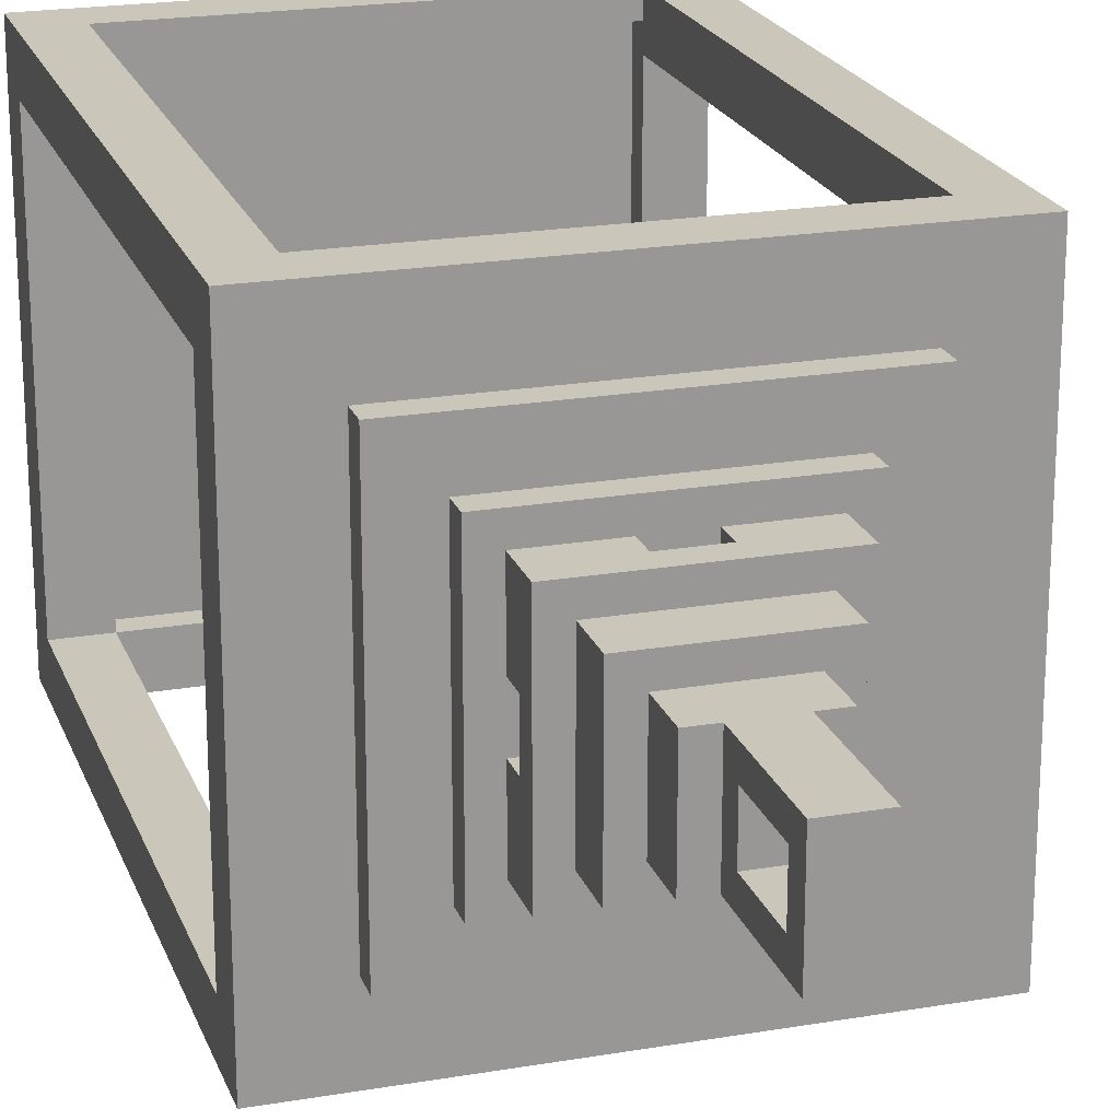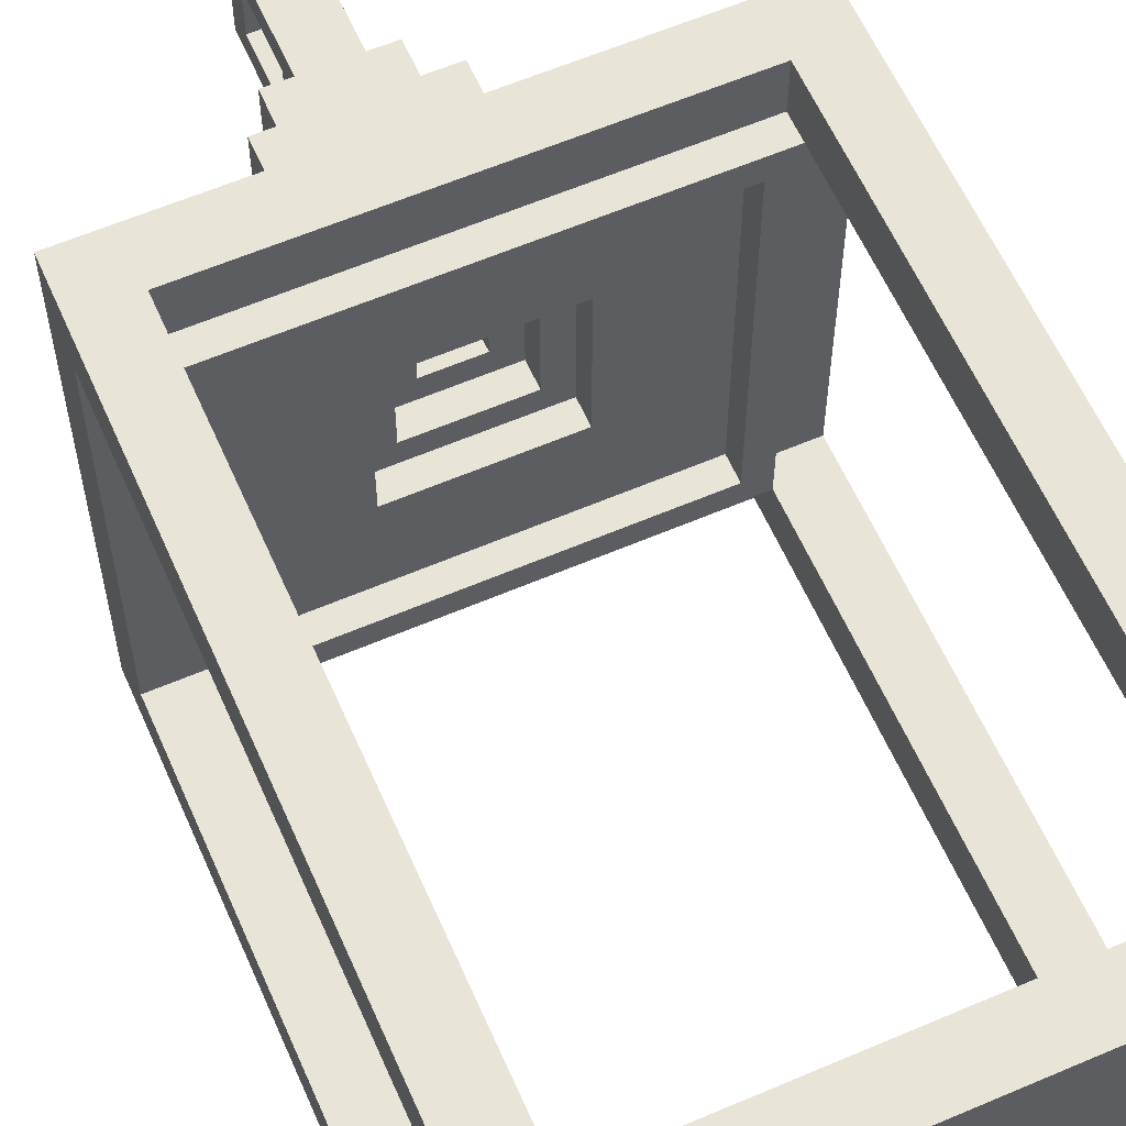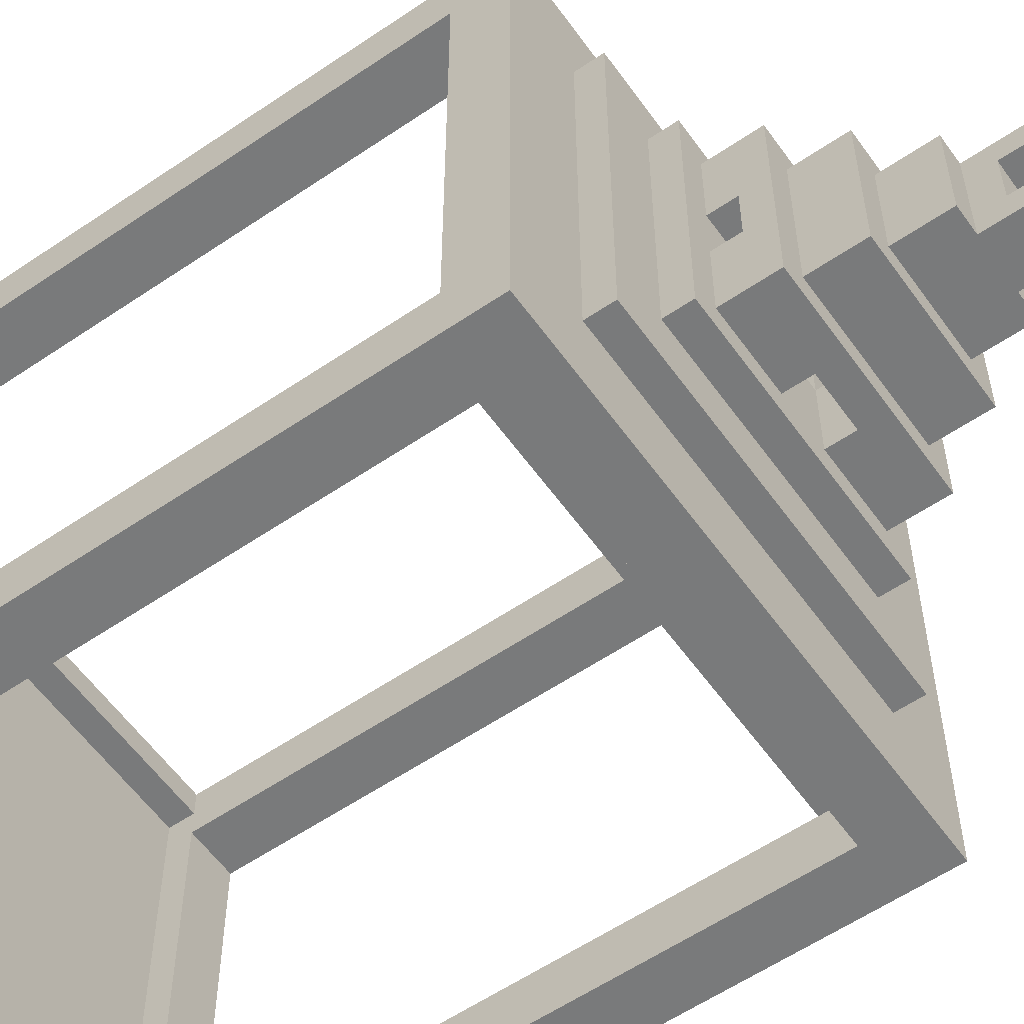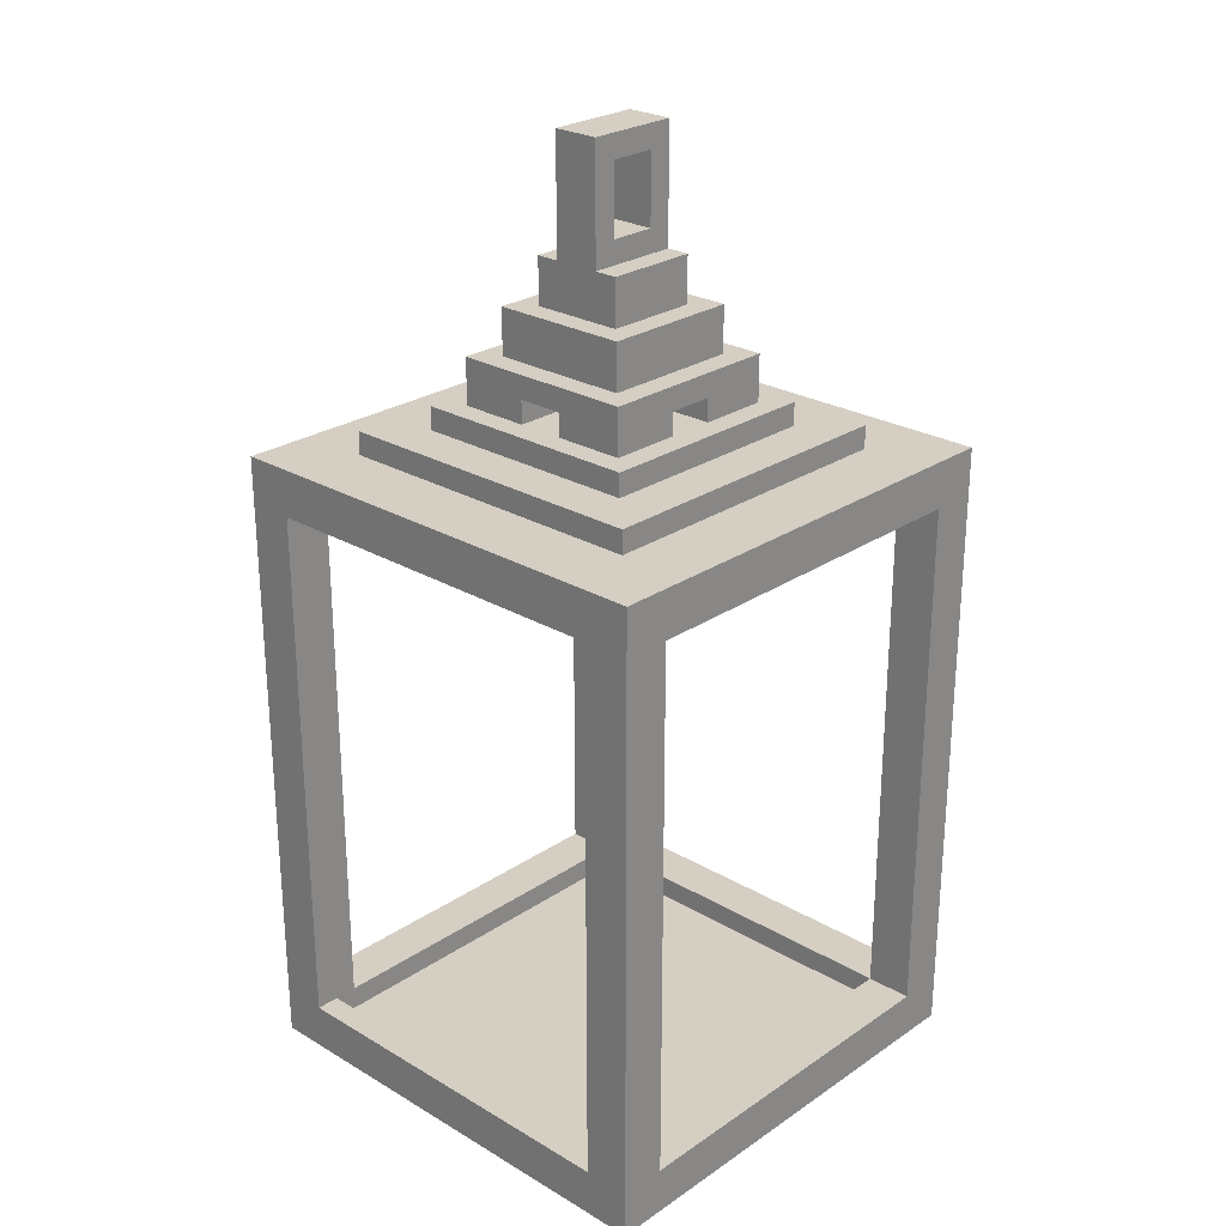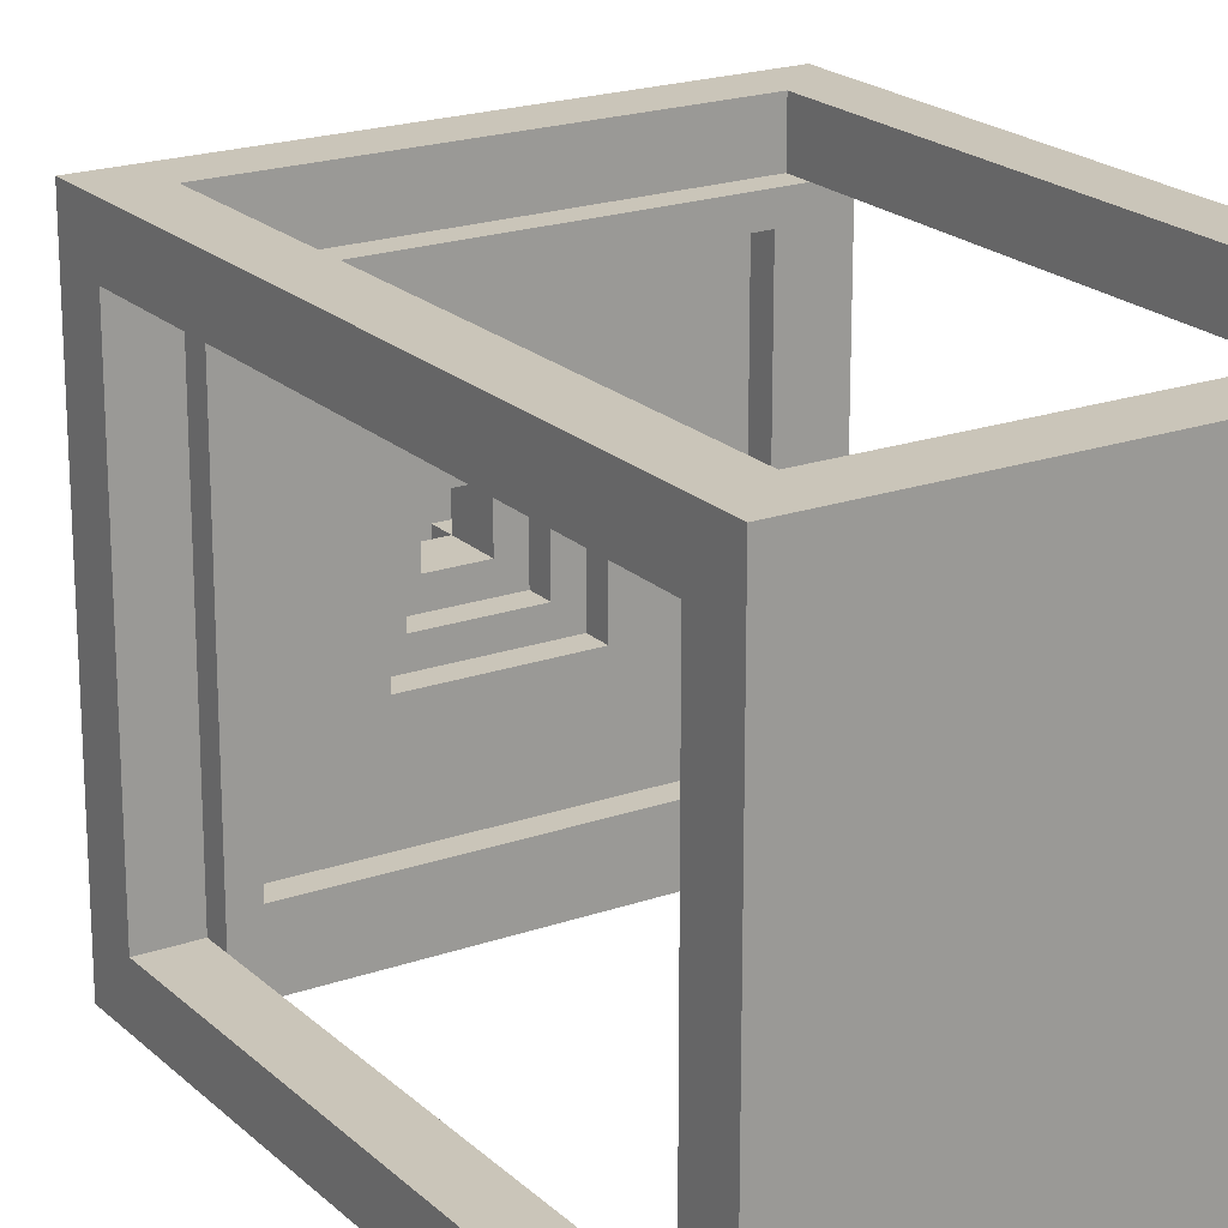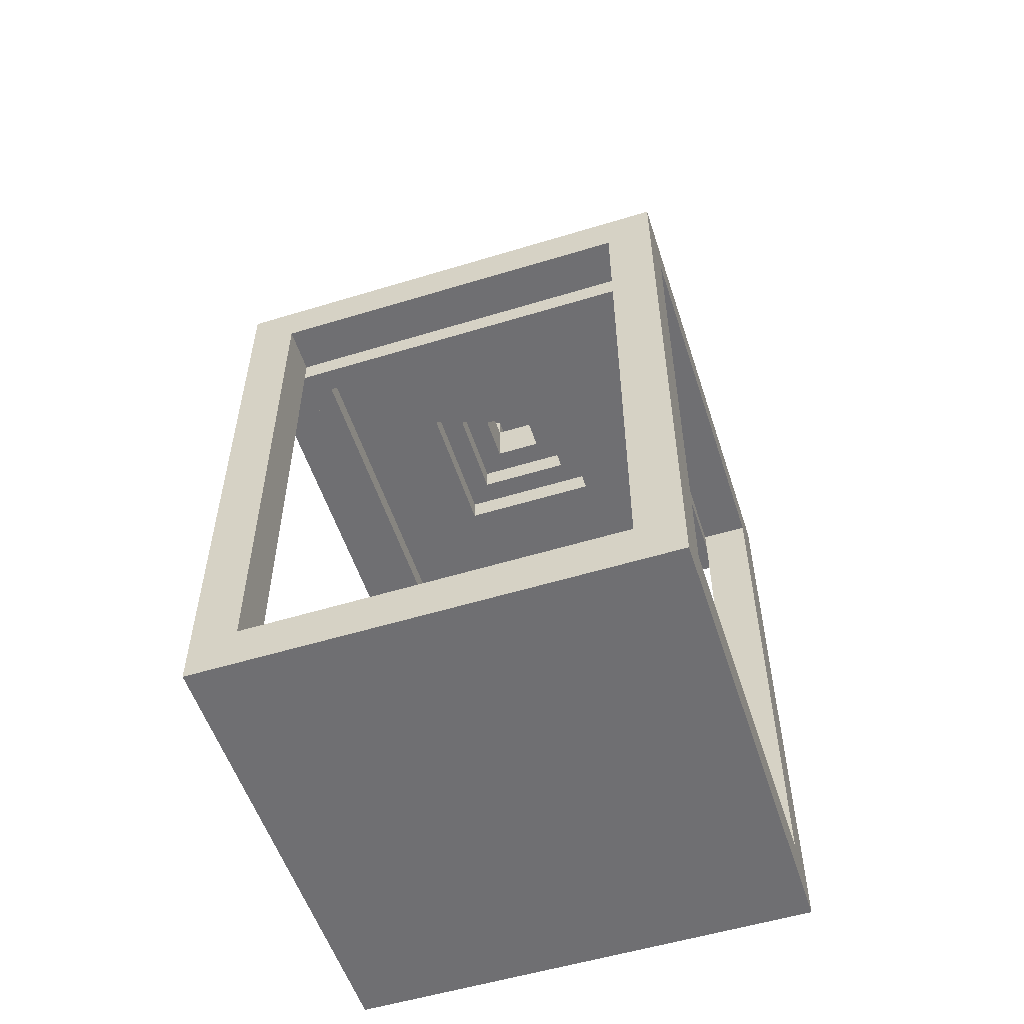
<metadata>
{"format":"obj","ext":"obj","renderer":"f3d","projection":"perspective","resolution":1024,"background":"white","views":[{"elev":21.1,"azim":163.0,"up":"+Z"},{"elev":60.3,"azim":-23.7,"up":"+Z"},{"elev":-58.0,"azim":125.2,"up":"+Z"},{"elev":25.6,"azim":43.1,"up":"+Y"},{"elev":20.6,"azim":-32.3,"up":"+Z"},{"elev":-54.7,"azim":17.9,"up":"+Y"}]}
</metadata>
<code>
g Lantern
v -10 0 10
v -10 0 -10
v -10 2 8
v -10 2 -8
v -10 25 8
v -10 25 -8
v -10 27 10
v -10 27 -10
v -8 24 8
v -8 24 -8
v -8 25 8
v -8 25 -8
v -7 27 7
v -7 27 -7
v -7 28 7
v -7 28 -7
v -5 28 5
v -5 28 -5
v -5 29 5
v -5 29 -5
v -4 29 4
v -4 29 1
v -4 29 -1
v -4 29 -4
v -4 30 1
v -4 30 -1
v -4 31 4
v -4 31 -4
v -3 31 3
v -3 31 -3
v -3 33 3
v -3 33 -3
v -2 33 2
v -2 33 -2
v -2 35 2
v -2 35 -2
v -1 35 2
v -1 35 -2
v -1 36 1
v -1 36 -1
v -1 39 1
v -1 39 -1
v -1 40 2
v -1 40 -2
v 1 27 1
v 1 27 -1
v 1 29 4
v 1 29 1
v 1 29 -1
v 1 29 -4
v 1 30 4
v 1 30 1
v 1 30 -1
v 1 30 -4
v 2 26 2
v 2 26 -2
v 2 27 2
v 2 27 -2
v 3 25 3
v 3 25 -3
v 3 26 3
v 3 26 -3
v 7 24 7
v 7 24 -7
v 7 25 7
v 7 25 -7
v 8 1 9
v 8 1 -8
v 8 2 10
v 8 2 9
v 8 2 8
v 8 2 -8
v 8 2 -10
v 8 24 8
v 8 24 -8
v 8 25 10
v 8 25 8
v 8 25 -8
v 8 25 -10
v -8 1 9
v -8 1 -8
v -8 2 10
v -8 2 9
v -8 2 8
v -8 2 -8
v -8 2 -10
v -8 24 8
v -8 24 -8
v -8 25 10
v -8 25 8
v -8 25 -8
v -8 25 -10
v -7 24 7
v -7 24 -7
v -7 25 7
v -7 25 -7
v -3 25 3
v -3 25 -3
v -3 26 3
v -3 26 -3
v -2 26 2
v -2 26 -2
v -2 27 2
v -2 27 -2
v -1 27 1
v -1 27 -1
v -1 29 4
v -1 29 1
v -1 29 -1
v -1 29 -4
v -1 30 4
v -1 30 1
v -1 30 -1
v -1 30 -4
v 1 35 2
v 1 35 -2
v 1 36 1
v 1 36 -1
v 1 39 1
v 1 39 -1
v 1 40 2
v 1 40 -2
v 2 33 2
v 2 33 -2
v 2 35 2
v 2 35 -2
v 3 31 3
v 3 31 -3
v 3 33 3
v 3 33 -3
v 4 29 4
v 4 29 1
v 4 29 -1
v 4 29 -4
v 4 30 1
v 4 30 -1
v 4 31 4
v 4 31 -4
v 5 28 5
v 5 28 -5
v 5 29 5
v 5 29 -5
v 7 27 7
v 7 27 -7
v 7 28 7
v 7 28 -7
v 8 24 8
v 8 24 -8
v 8 25 8
v 8 25 -8
v 10 0 10
v 10 0 -10
v 10 2 8
v 10 2 -8
v 10 25 8
v 10 25 -8
v 10 27 10
v 10 27 -10
v -10 0 10
v -10 27 10
v -8 2 10
v -8 25 10
v 8 2 10
v 8 25 10
v 10 0 10
v 10 27 10
v -8 24 8
v -8 25 8
v 8 24 8
v 8 25 8
v -7 27 7
v -7 28 7
v 7 27 7
v 7 28 7
v -5 28 5
v -5 29 5
v 5 28 5
v 5 29 5
v -4 29 4
v -4 31 4
v -1 29 4
v -1 30 4
v 1 29 4
v 1 30 4
v 4 29 4
v 4 31 4
v -3 31 3
v -3 33 3
v 3 31 3
v 3 33 3
v -2 33 2
v -2 35 2
v -1 35 2
v -1 40 2
v 1 35 2
v 1 40 2
v 2 33 2
v 2 35 2
v -4 29 -1
v -4 30 -1
v -1 27 -1
v -1 29 -1
v -1 30 -1
v -1 36 -1
v -1 39 -1
v 1 27 -1
v 1 29 -1
v 1 30 -1
v 1 36 -1
v 1 39 -1
v 4 29 -1
v 4 30 -1
v -2 26 -2
v -2 27 -2
v 2 26 -2
v 2 27 -2
v -3 25 -3
v -3 26 -3
v 3 25 -3
v 3 26 -3
v -7 24 -7
v -7 25 -7
v 7 24 -7
v 7 25 -7
v -10 2 -8
v -10 25 -8
v -8 1 -8
v -8 2 -8
v -8 24 -8
v -8 25 -8
v 8 1 -8
v 8 2 -8
v 8 24 -8
v 8 25 -8
v 10 2 -8
v 10 25 -8
v -8 1 9
v -8 2 9
v 8 1 9
v 8 2 9
v -10 2 8
v -10 25 8
v -8 2 8
v -8 24 8
v -8 25 8
v 8 2 8
v 8 24 8
v 8 25 8
v 10 2 8
v 10 25 8
v -7 24 7
v -7 25 7
v 7 24 7
v 7 25 7
v -3 25 3
v -3 26 3
v 3 25 3
v 3 26 3
v -2 26 2
v -2 27 2
v 2 26 2
v 2 27 2
v -4 29 1
v -4 30 1
v -1 27 1
v -1 29 1
v -1 30 1
v -1 36 1
v -1 39 1
v 1 27 1
v 1 29 1
v 1 30 1
v 1 36 1
v 1 39 1
v 4 29 1
v 4 30 1
v -2 33 -2
v -2 35 -2
v -1 35 -2
v -1 40 -2
v 1 35 -2
v 1 40 -2
v 2 33 -2
v 2 35 -2
v -3 31 -3
v -3 33 -3
v 3 31 -3
v 3 33 -3
v -4 29 -4
v -4 31 -4
v -1 29 -4
v -1 30 -4
v 1 29 -4
v 1 30 -4
v 4 29 -4
v 4 31 -4
v -5 28 -5
v -5 29 -5
v 5 28 -5
v 5 29 -5
v -7 27 -7
v -7 28 -7
v 7 27 -7
v 7 28 -7
v -8 24 -8
v -8 25 -8
v 8 24 -8
v 8 25 -8
v -10 0 -10
v -10 27 -10
v -8 2 -10
v -8 25 -10
v 8 2 -10
v 8 25 -10
v 10 0 -10
v 10 27 -10
v -10 0 10
v 10 0 10
v -10 0 -10
v 10 0 -10
v -8 24 8
v 8 24 8
v -7 24 7
v 7 24 7
v -7 24 -7
v 7 24 -7
v -8 24 -8
v 8 24 -8
v -8 25 10
v 8 25 10
v -10 25 8
v -8 25 8
v 8 25 8
v 10 25 8
v -7 25 7
v 7 25 7
v -3 25 3
v 3 25 3
v -3 25 -3
v 3 25 -3
v -7 25 -7
v 7 25 -7
v -10 25 -8
v -8 25 -8
v 8 25 -8
v 10 25 -8
v -8 25 -10
v 8 25 -10
v -3 26 3
v 3 26 3
v -2 26 2
v 2 26 2
v -2 26 -2
v 2 26 -2
v -3 26 -3
v 3 26 -3
v -2 27 2
v 2 27 2
v -1 27 1
v 1 27 1
v -1 27 -1
v 1 27 -1
v -2 27 -2
v 2 27 -2
v -1 30 4
v 1 30 4
v -4 30 1
v -1 30 1
v 1 30 1
v 4 30 1
v -4 30 -1
v -1 30 -1
v 1 30 -1
v 4 30 -1
v -1 30 -4
v 1 30 -4
v -1 39 1
v 1 39 1
v -1 39 -1
v 1 39 -1
v -8 1 9
v 8 1 9
v -8 1 -8
v 8 1 -8
v -8 2 10
v 8 2 10
v -8 2 9
v 8 2 9
v -10 2 8
v -8 2 8
v 8 2 8
v 10 2 8
v -10 2 -8
v -8 2 -8
v 8 2 -8
v 10 2 -8
v -8 2 -10
v 8 2 -10
v -10 27 10
v 10 27 10
v -7 27 7
v 7 27 7
v -7 27 -7
v 7 27 -7
v -10 27 -10
v 10 27 -10
v -7 28 7
v 7 28 7
v -5 28 5
v 5 28 5
v -5 28 -5
v 5 28 -5
v -7 28 -7
v 7 28 -7
v -5 29 5
v 5 29 5
v -4 29 4
v -1 29 4
v 1 29 4
v 4 29 4
v -4 29 1
v -1 29 1
v 1 29 1
v 4 29 1
v -4 29 -1
v -1 29 -1
v 1 29 -1
v 4 29 -1
v -4 29 -4
v -1 29 -4
v 1 29 -4
v 4 29 -4
v -5 29 -5
v 5 29 -5
v -4 31 4
v 4 31 4
v -3 31 3
v 3 31 3
v -3 31 -3
v 3 31 -3
v -4 31 -4
v 4 31 -4
v -3 33 3
v 3 33 3
v -2 33 2
v 2 33 2
v -2 33 -2
v 2 33 -2
v -3 33 -3
v 3 33 -3
v -2 35 2
v -1 35 2
v 1 35 2
v 2 35 2
v -2 35 -2
v -1 35 -2
v 1 35 -2
v 2 35 -2
v -1 36 1
v 1 36 1
v -1 36 -1
v 1 36 -1
v -1 40 2
v 1 40 2
v -1 40 -2
v 1 40 -2
f 3 2 1
f 4 2 3
f 5 3 1
f 6 2 4
f 7 5 1
f 7 6 5
f 8 2 6
f 8 6 7
f 11 10 9
f 12 10 11
f 15 14 13
f 16 14 15
f 19 18 17
f 20 18 19
f 25 22 21
f 26 24 23
f 27 25 21
f 27 26 25
f 28 24 26
f 28 26 27
f 31 30 29
f 32 30 31
f 35 34 33
f 36 34 35
f 39 38 37
f 40 38 39
f 41 39 37
f 42 38 40
f 43 41 37
f 43 42 41
f 44 38 42
f 44 42 43
f 48 46 45
f 49 46 48
f 51 48 47
f 52 48 51
f 53 50 49
f 54 50 53
f 57 56 55
f 58 56 57
f 61 60 59
f 62 60 61
f 65 64 63
f 66 64 65
f 70 68 67
f 71 68 70
f 72 68 71
f 74 70 69
f 74 71 70
f 75 73 72
f 76 74 69
f 77 74 76
f 78 73 75
f 79 73 78
f 80 81 83
f 83 81 84
f 84 81 85
f 82 83 87
f 83 84 87
f 85 86 88
f 82 87 89
f 89 87 90
f 88 86 91
f 91 86 92
f 93 94 95
f 95 94 96
f 97 98 99
f 99 98 100
f 101 102 103
f 103 102 104
f 105 106 108
f 108 106 109
f 107 108 111
f 111 108 112
f 109 110 113
f 113 110 114
f 115 116 117
f 117 116 118
f 115 117 119
f 118 116 120
f 115 119 121
f 119 120 121
f 120 116 122
f 121 120 122
f 123 124 125
f 125 124 126
f 127 128 129
f 129 128 130
f 131 132 135
f 133 134 136
f 131 135 137
f 135 136 137
f 136 134 138
f 137 136 138
f 139 140 141
f 141 140 142
f 143 144 145
f 145 144 146
f 147 148 149
f 149 148 150
f 151 152 153
f 153 152 154
f 151 153 155
f 154 152 156
f 151 155 157
f 155 156 157
f 156 152 158
f 157 156 158
f 161 160 159
f 162 160 161
f 163 161 159
f 164 160 162
f 165 163 159
f 165 164 163
f 166 160 164
f 166 164 165
f 169 168 167
f 170 168 169
f 173 172 171
f 174 172 173
f 177 176 175
f 178 176 177
f 181 180 179
f 182 180 181
f 184 180 182
f 185 184 183
f 186 180 184
f 186 184 185
f 189 188 187
f 190 188 189
f 193 192 191
f 195 193 191
f 195 194 193
f 196 194 195
f 197 195 191
f 198 195 197
f 202 200 199
f 203 200 202
f 206 202 201
f 207 202 206
f 209 205 204
f 210 205 209
f 211 208 207
f 212 208 211
f 215 214 213
f 216 214 215
f 219 218 217
f 220 218 219
f 223 222 221
f 224 222 223
f 228 226 225
f 229 226 228
f 230 226 229
f 231 228 227
f 232 228 231
f 235 234 233
f 235 233 232
f 236 234 235
f 237 238 239
f 239 238 240
f 241 242 243
f 243 242 244
f 244 242 245
f 246 247 249
f 247 248 249
f 249 248 250
f 251 252 253
f 253 252 254
f 255 256 257
f 257 256 258
f 259 260 261
f 261 260 262
f 263 264 266
f 266 264 267
f 265 266 270
f 270 266 271
f 268 269 273
f 273 269 274
f 271 272 275
f 275 272 276
f 277 278 279
f 277 279 281
f 279 280 281
f 281 280 282
f 277 281 283
f 283 281 284
f 285 286 287
f 287 286 288
f 289 290 291
f 291 290 292
f 292 290 294
f 293 294 295
f 294 290 296
f 295 294 296
f 297 298 299
f 299 298 300
f 301 302 303
f 303 302 304
f 305 306 307
f 307 306 308
f 309 310 311
f 311 310 312
f 309 311 313
f 312 310 314
f 309 313 315
f 313 314 315
f 314 310 316
f 315 314 316
f 319 318 317
f 320 318 319
f 323 322 321
f 324 322 323
f 325 323 321
f 326 322 324
f 327 325 321
f 327 326 325
f 328 322 326
f 328 326 327
f 332 330 329
f 333 330 332
f 337 336 335
f 338 336 337
f 339 337 335
f 340 336 338
f 341 339 335
f 341 340 339
f 342 336 340
f 342 340 341
f 343 332 331
f 344 332 343
f 345 334 333
f 346 334 345
f 347 345 344
f 348 345 347
f 351 350 349
f 352 350 351
f 353 351 349
f 354 350 352
f 355 353 349
f 355 354 353
f 356 350 354
f 356 354 355
f 359 358 357
f 360 358 359
f 361 359 357
f 362 358 360
f 363 361 357
f 363 362 361
f 364 358 362
f 364 362 363
f 368 366 365
f 369 366 368
f 371 368 367
f 371 370 369
f 371 369 368
f 372 370 371
f 373 370 372
f 374 370 373
f 375 373 372
f 376 373 375
f 379 378 377
f 380 378 379
f 381 382 383
f 383 382 384
f 385 386 387
f 387 386 388
f 389 390 393
f 393 390 394
f 391 392 395
f 395 392 396
f 394 395 397
f 397 395 398
f 399 400 401
f 401 400 402
f 399 401 403
f 402 400 404
f 399 403 405
f 403 404 405
f 404 400 406
f 405 404 406
f 407 408 409
f 409 408 410
f 407 409 411
f 410 408 412
f 407 411 413
f 411 412 413
f 412 408 414
f 413 412 414
f 415 416 417
f 417 416 418
f 418 416 419
f 419 416 420
f 415 417 421
f 418 419 422
f 422 419 423
f 420 416 424
f 415 421 425
f 421 422 425
f 425 422 426
f 423 424 427
f 424 416 428
f 427 424 428
f 415 425 429
f 426 427 430
f 430 427 431
f 428 416 432
f 430 431 433
f 431 432 433
f 415 429 433
f 429 430 433
f 432 416 434
f 433 432 434
f 435 436 437
f 437 436 438
f 435 437 439
f 438 436 440
f 435 439 441
f 439 440 441
f 440 436 442
f 441 440 442
f 443 444 445
f 445 444 446
f 443 445 447
f 446 444 448
f 443 447 449
f 447 448 449
f 448 444 450
f 449 448 450
f 451 452 455
f 455 452 456
f 453 454 457
f 457 454 458
f 459 460 461
f 461 460 462
f 463 464 465
f 465 464 466

</code>
